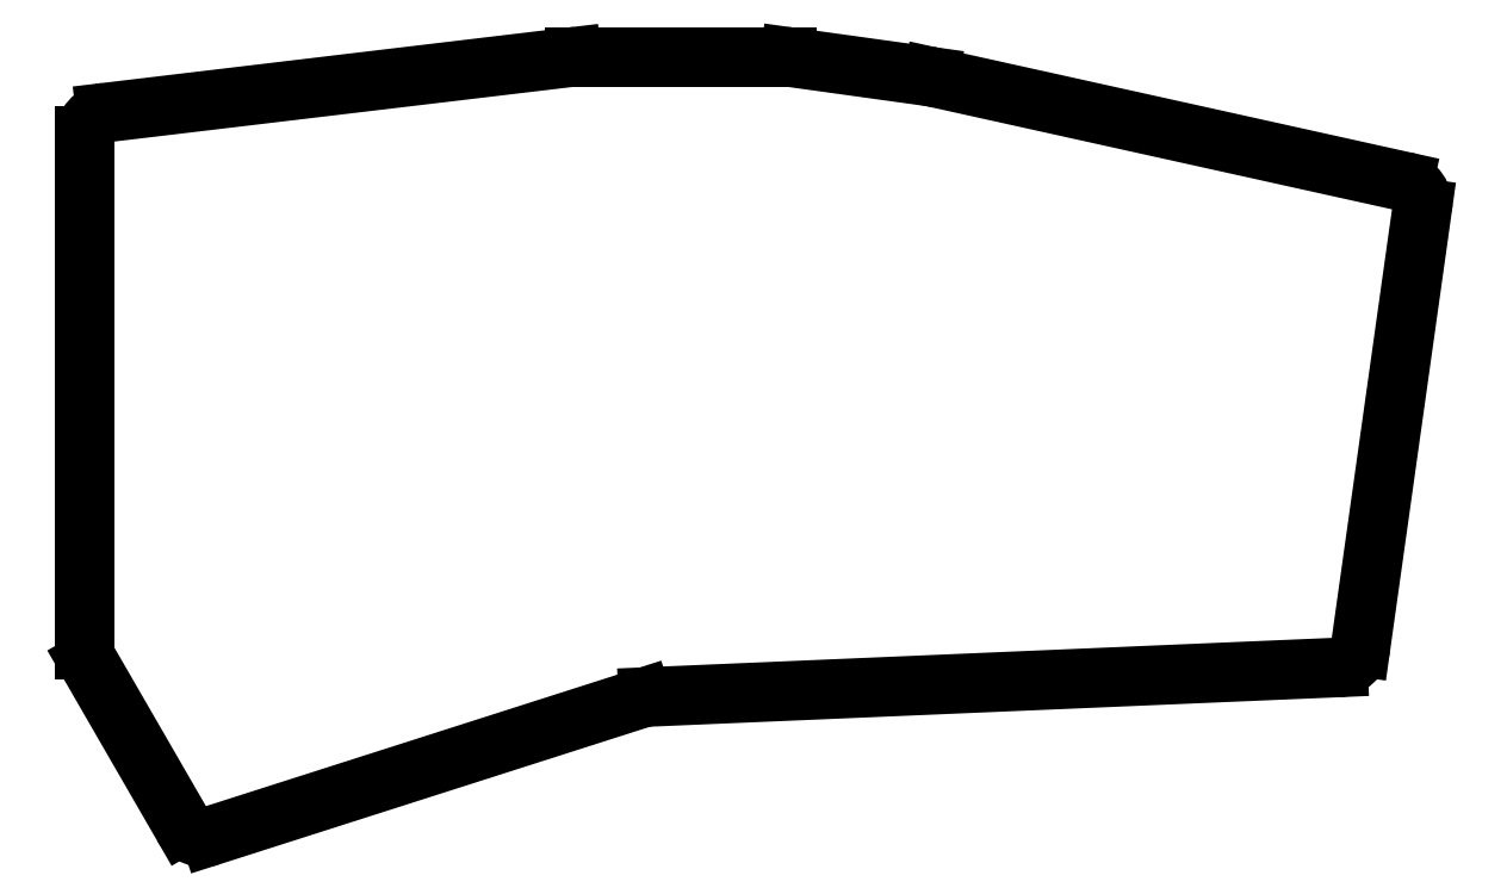
<metadata>
{"format":"dxf","ext":"dxf","renderer":"ezdxf+matplotlib","layout":"modelspace","background":"white","min_lineweight":24,"dpi":150}
</metadata>
<code>
0
SECTION
2
ENTITIES
0
LINE
8
0
10
298.4
20
-152.4
11
244.1
21
-169.7
0
LINE
8
0
10
240.6
20
-168.4
11
228.7
21
-147.8
0
LINE
8
0
10
228.3
20
-146.3
11
228.3
21
-81.73
0
LINE
8
0
10
231
20
-78.75
11
289.6
21
-71.77
0
LINE
8
0
10
289.9
20
-71.75
11
316.5
21
-71.75
0
LINE
8
0
10
317
20
-71.77
11
334.6
21
-74.23
0
LINE
8
0
10
334.9
20
-74.27
11
394.2
21
-87.41
0
LINE
8
0
10
396.5
20
-90.75
11
388.7
21
-145.9
0
LINE
8
0
10
385.9
20
-148.5
11
299.2
21
-152.2
0
ARC
8
0
10
243.2
20
-166.9
40
3
50
210
51
287.7
0
ARC
8
0
10
231.3
20
-146.3
40
3
50
180
51
210
0
ARC
8
0
10
231.3
20
-81.73
40
3
50
96.79
51
180
0
ARC
8
0
10
289.9
20
-74.75
40
3
50
90
51
96.79
0
ARC
8
0
10
316.5
20
-74.75
40
3
50
82.09
51
90
0
ARC
8
0
10
334.2
20
-77.2
40
3
50
77.51
51
82.09
0
ARC
8
0
10
393.5
20
-90.34
40
3
50
352
51
77.51
0
ARC
8
0
10
385.7
20
-145.5
40
3
50
272.4
51
352
0
ARC
8
0
10
299.3
20
-155.2
40
3
50
92.45
51
107.7
0
ENDSEC
0
EOF

</code>
